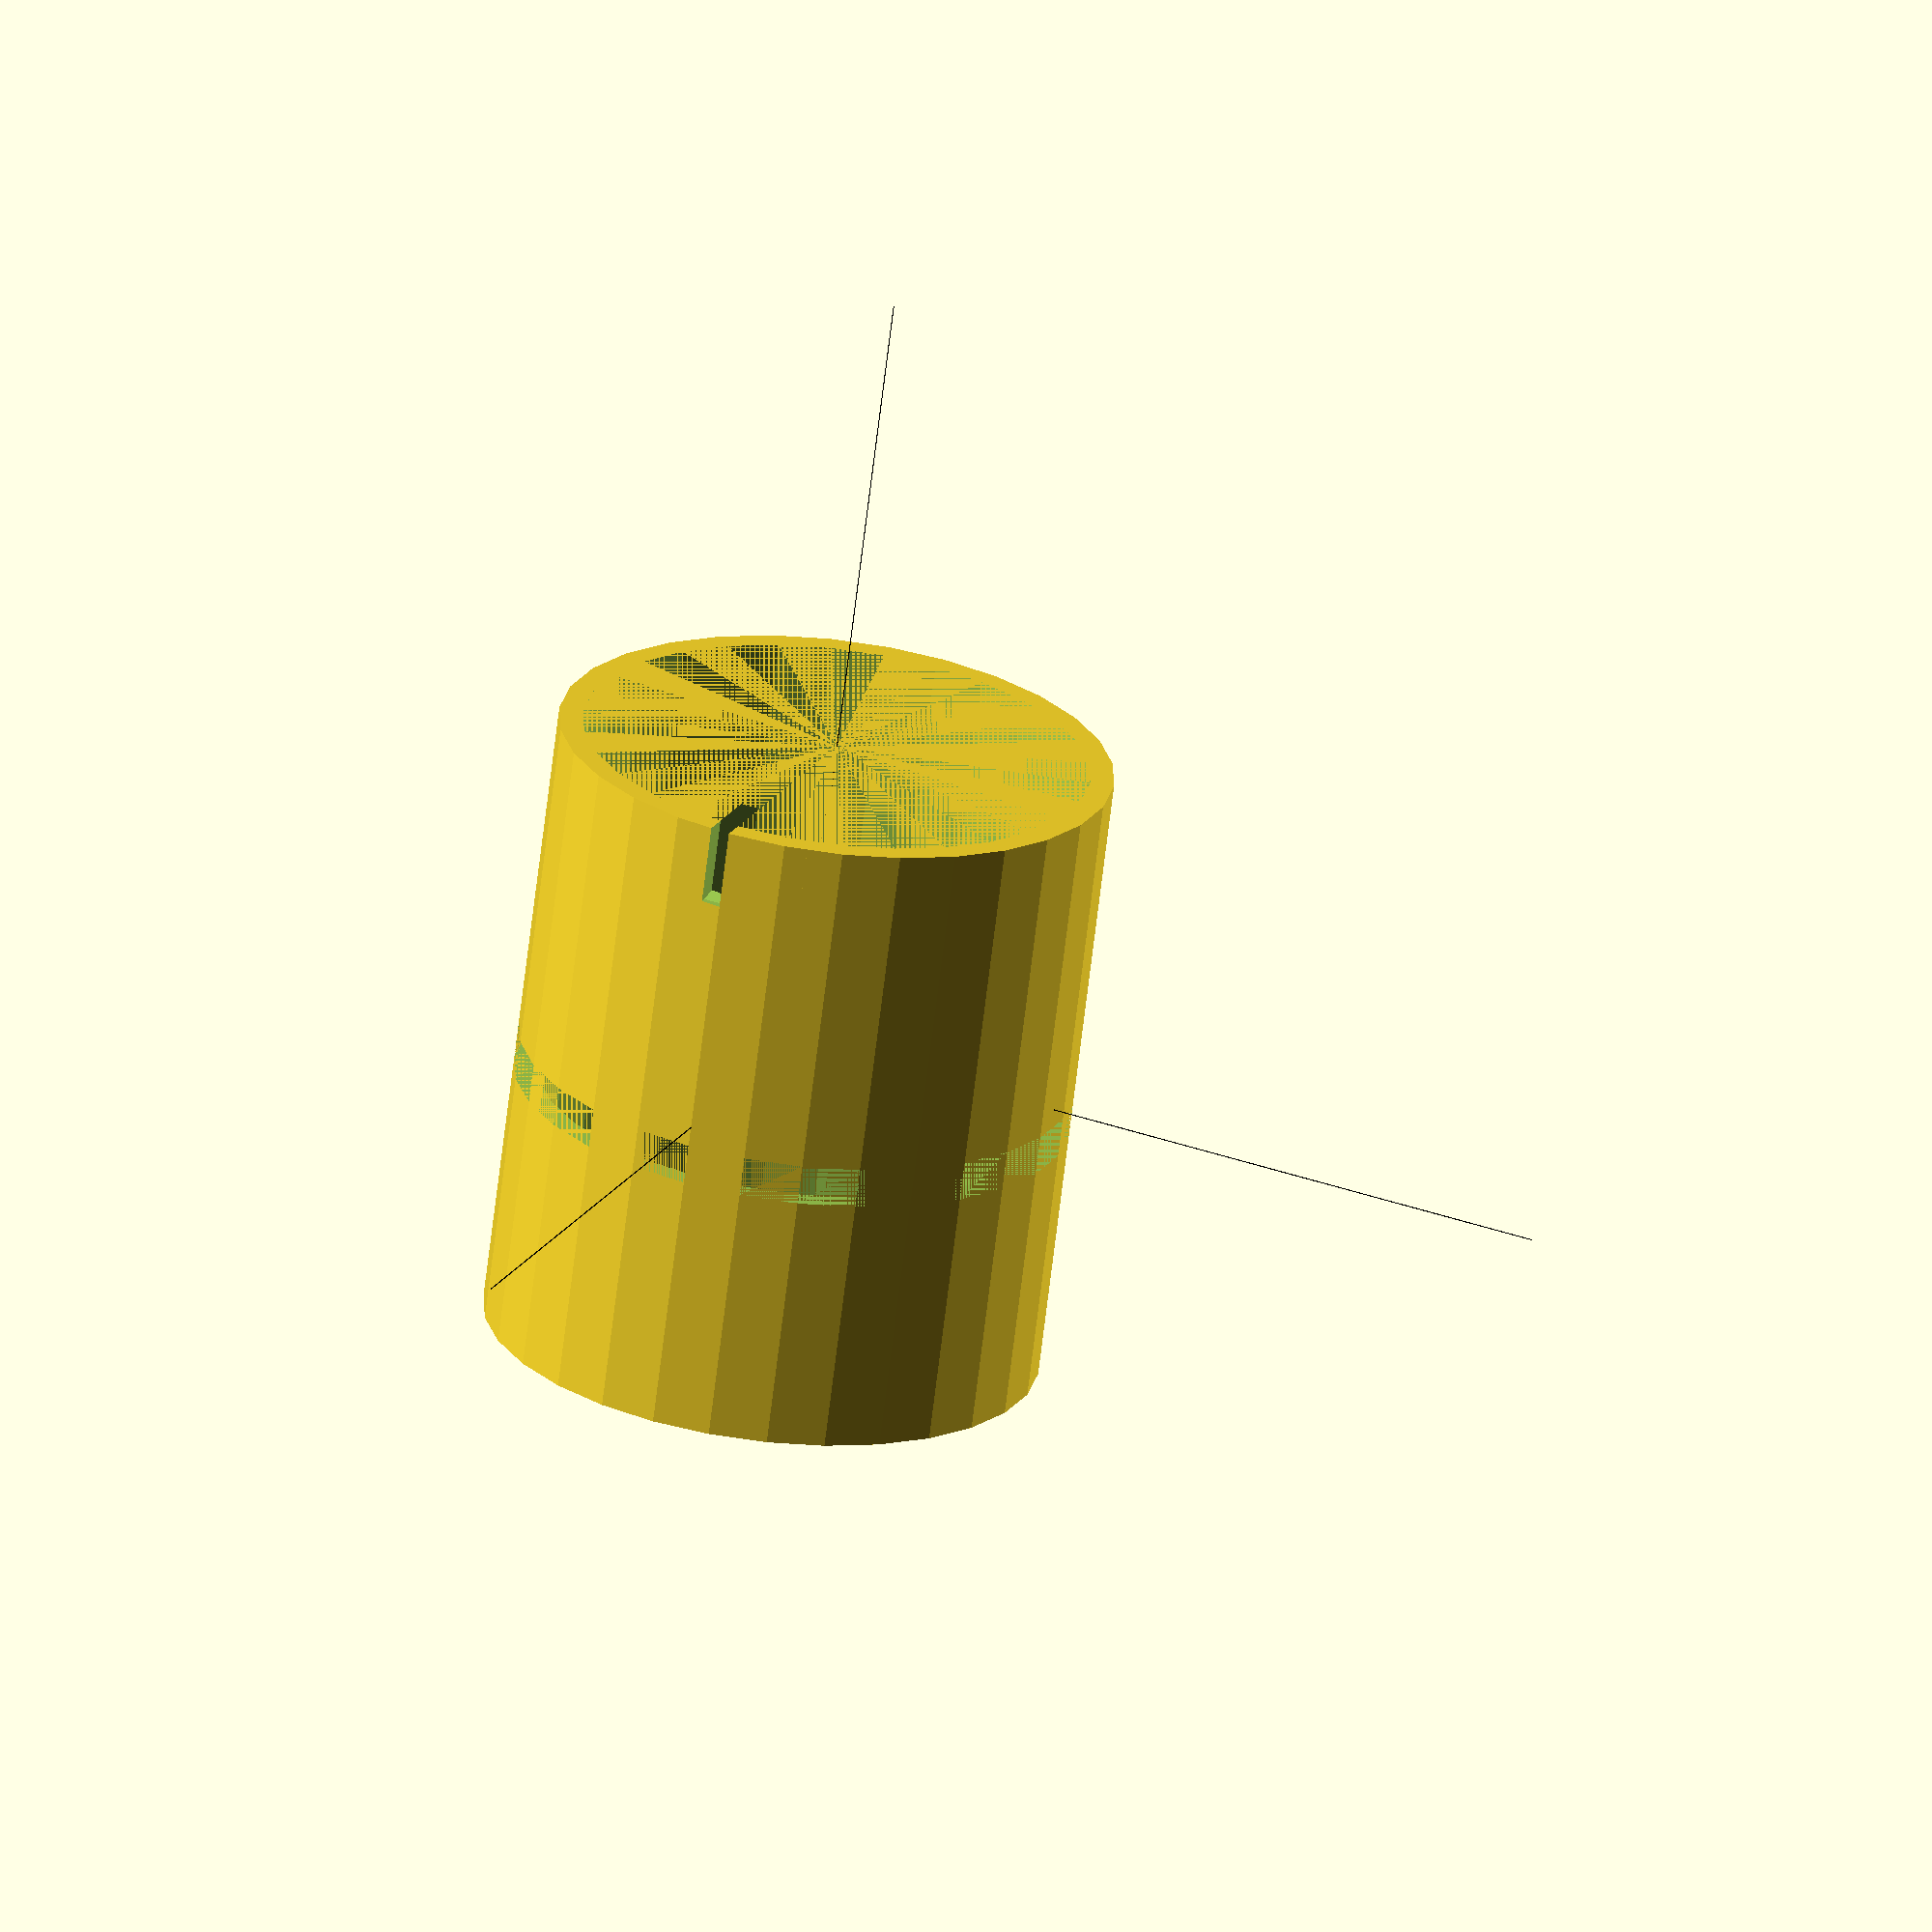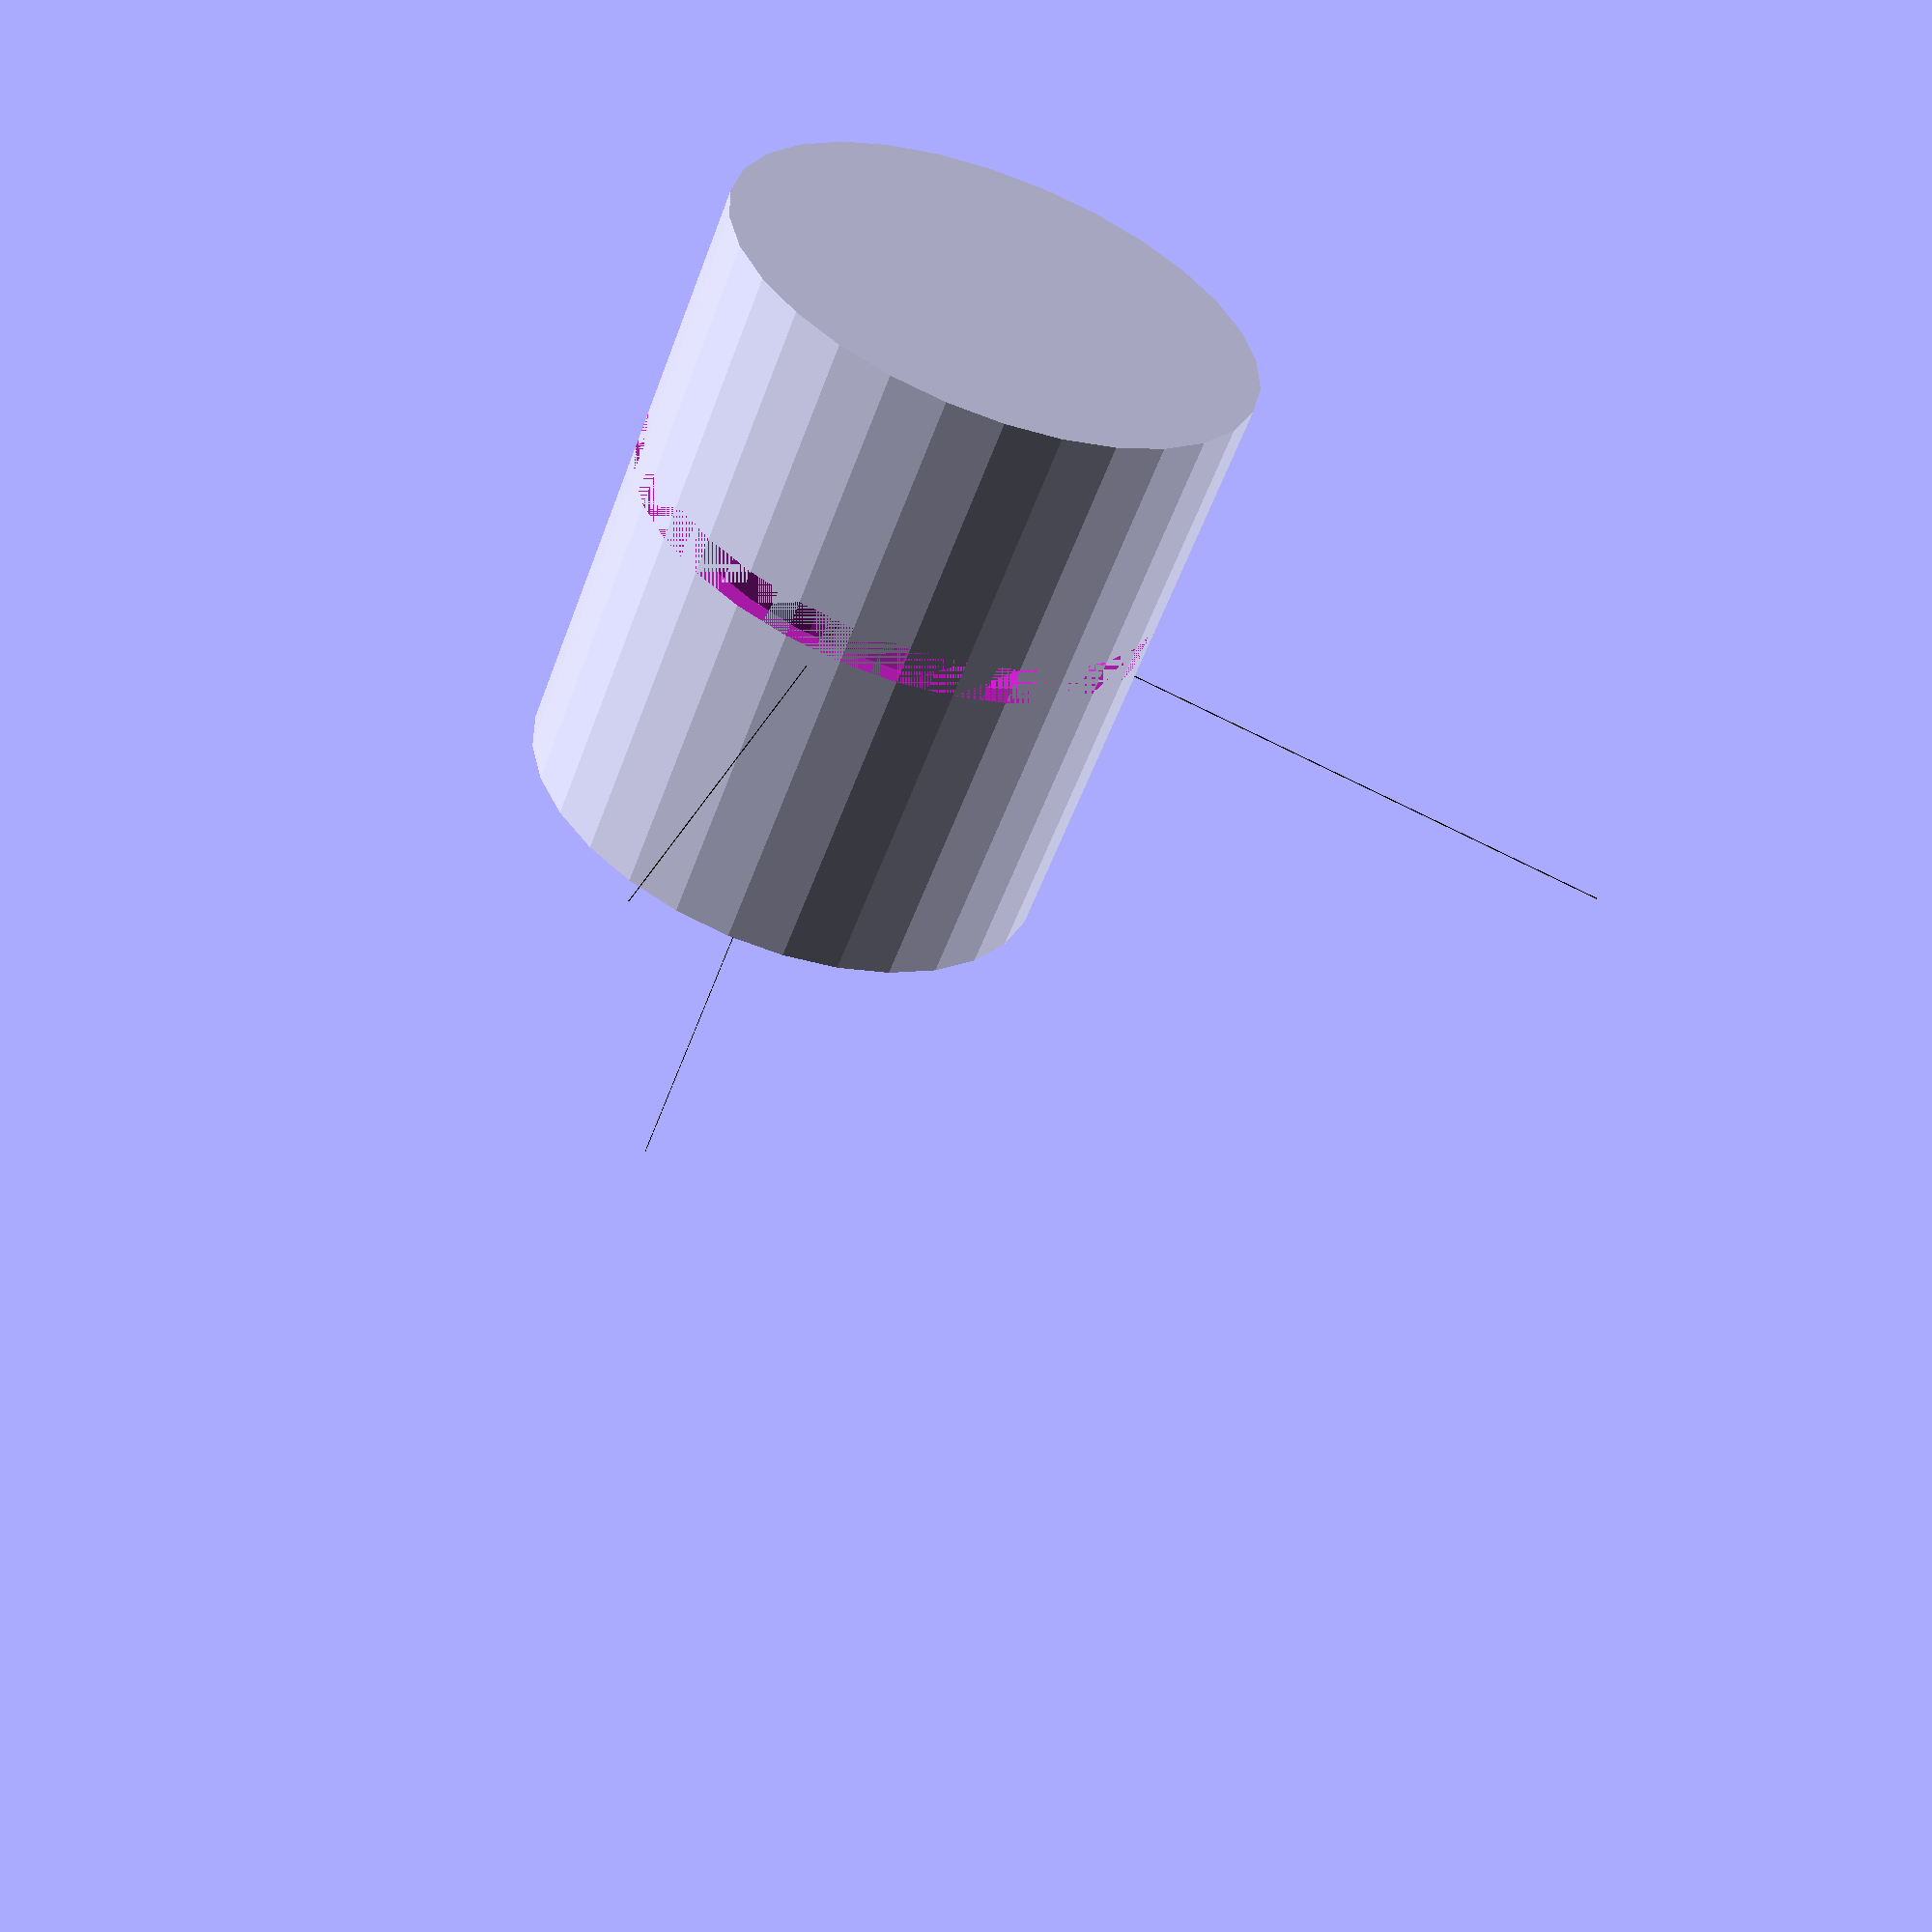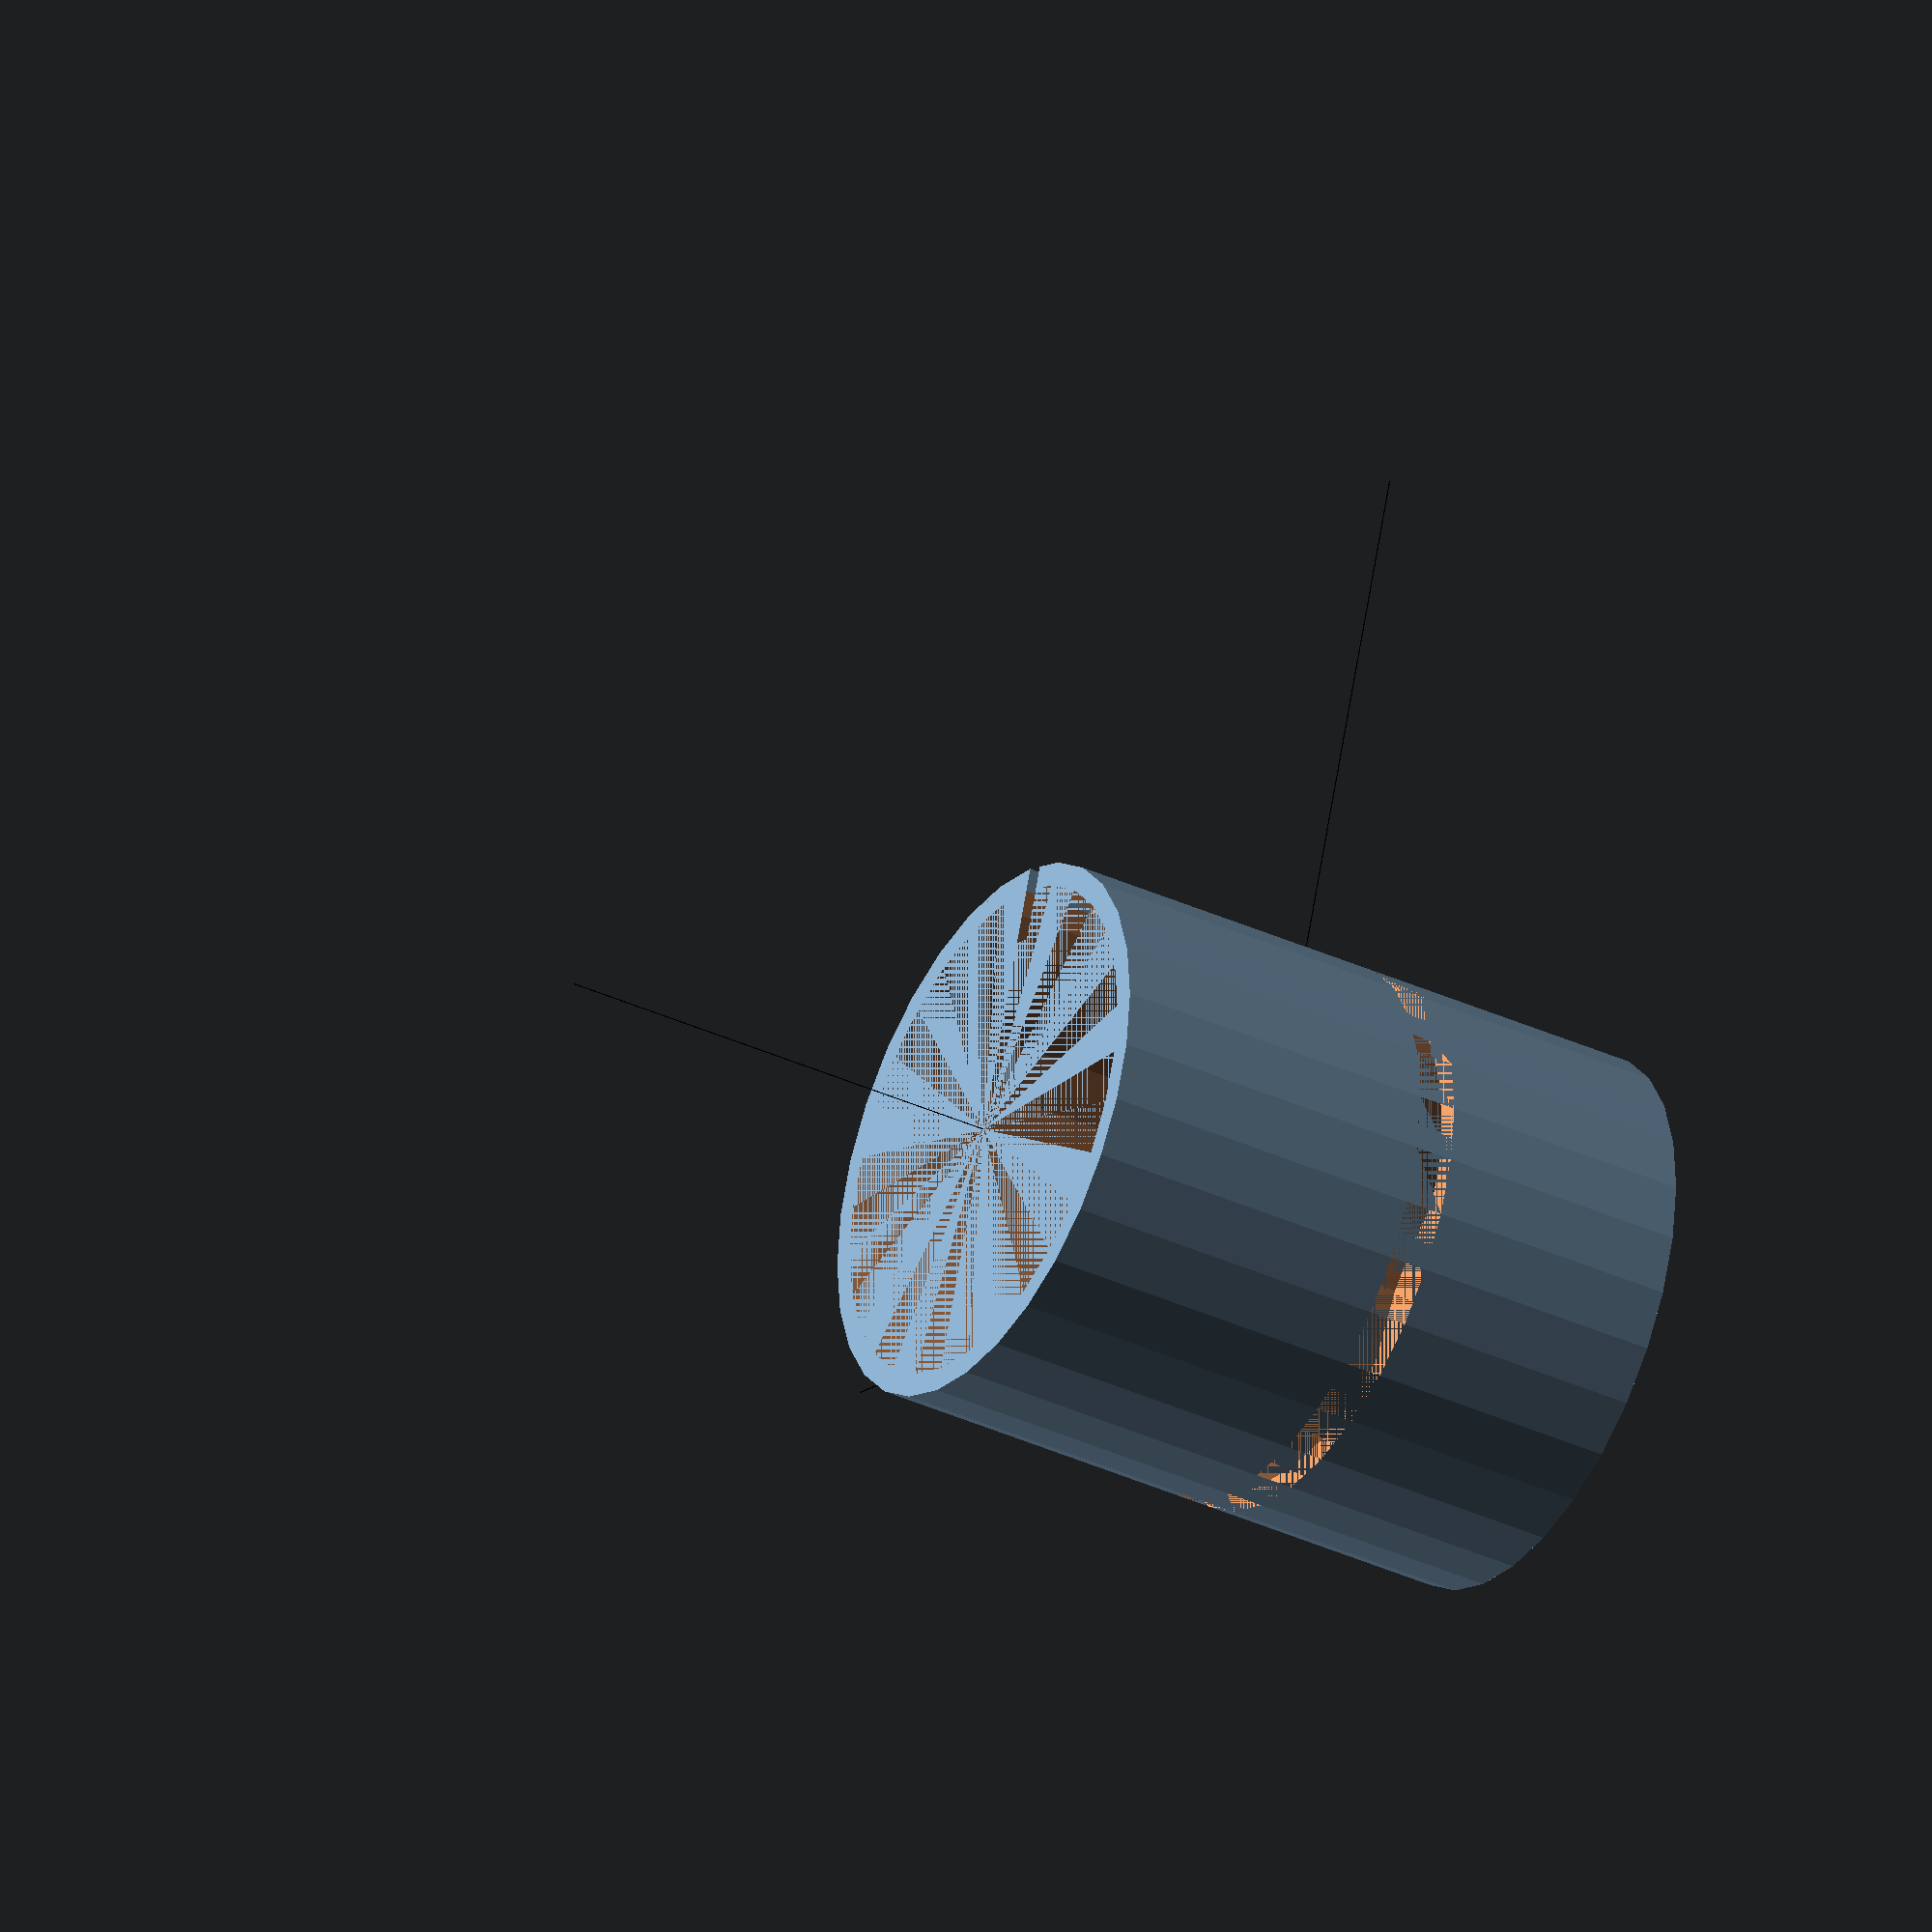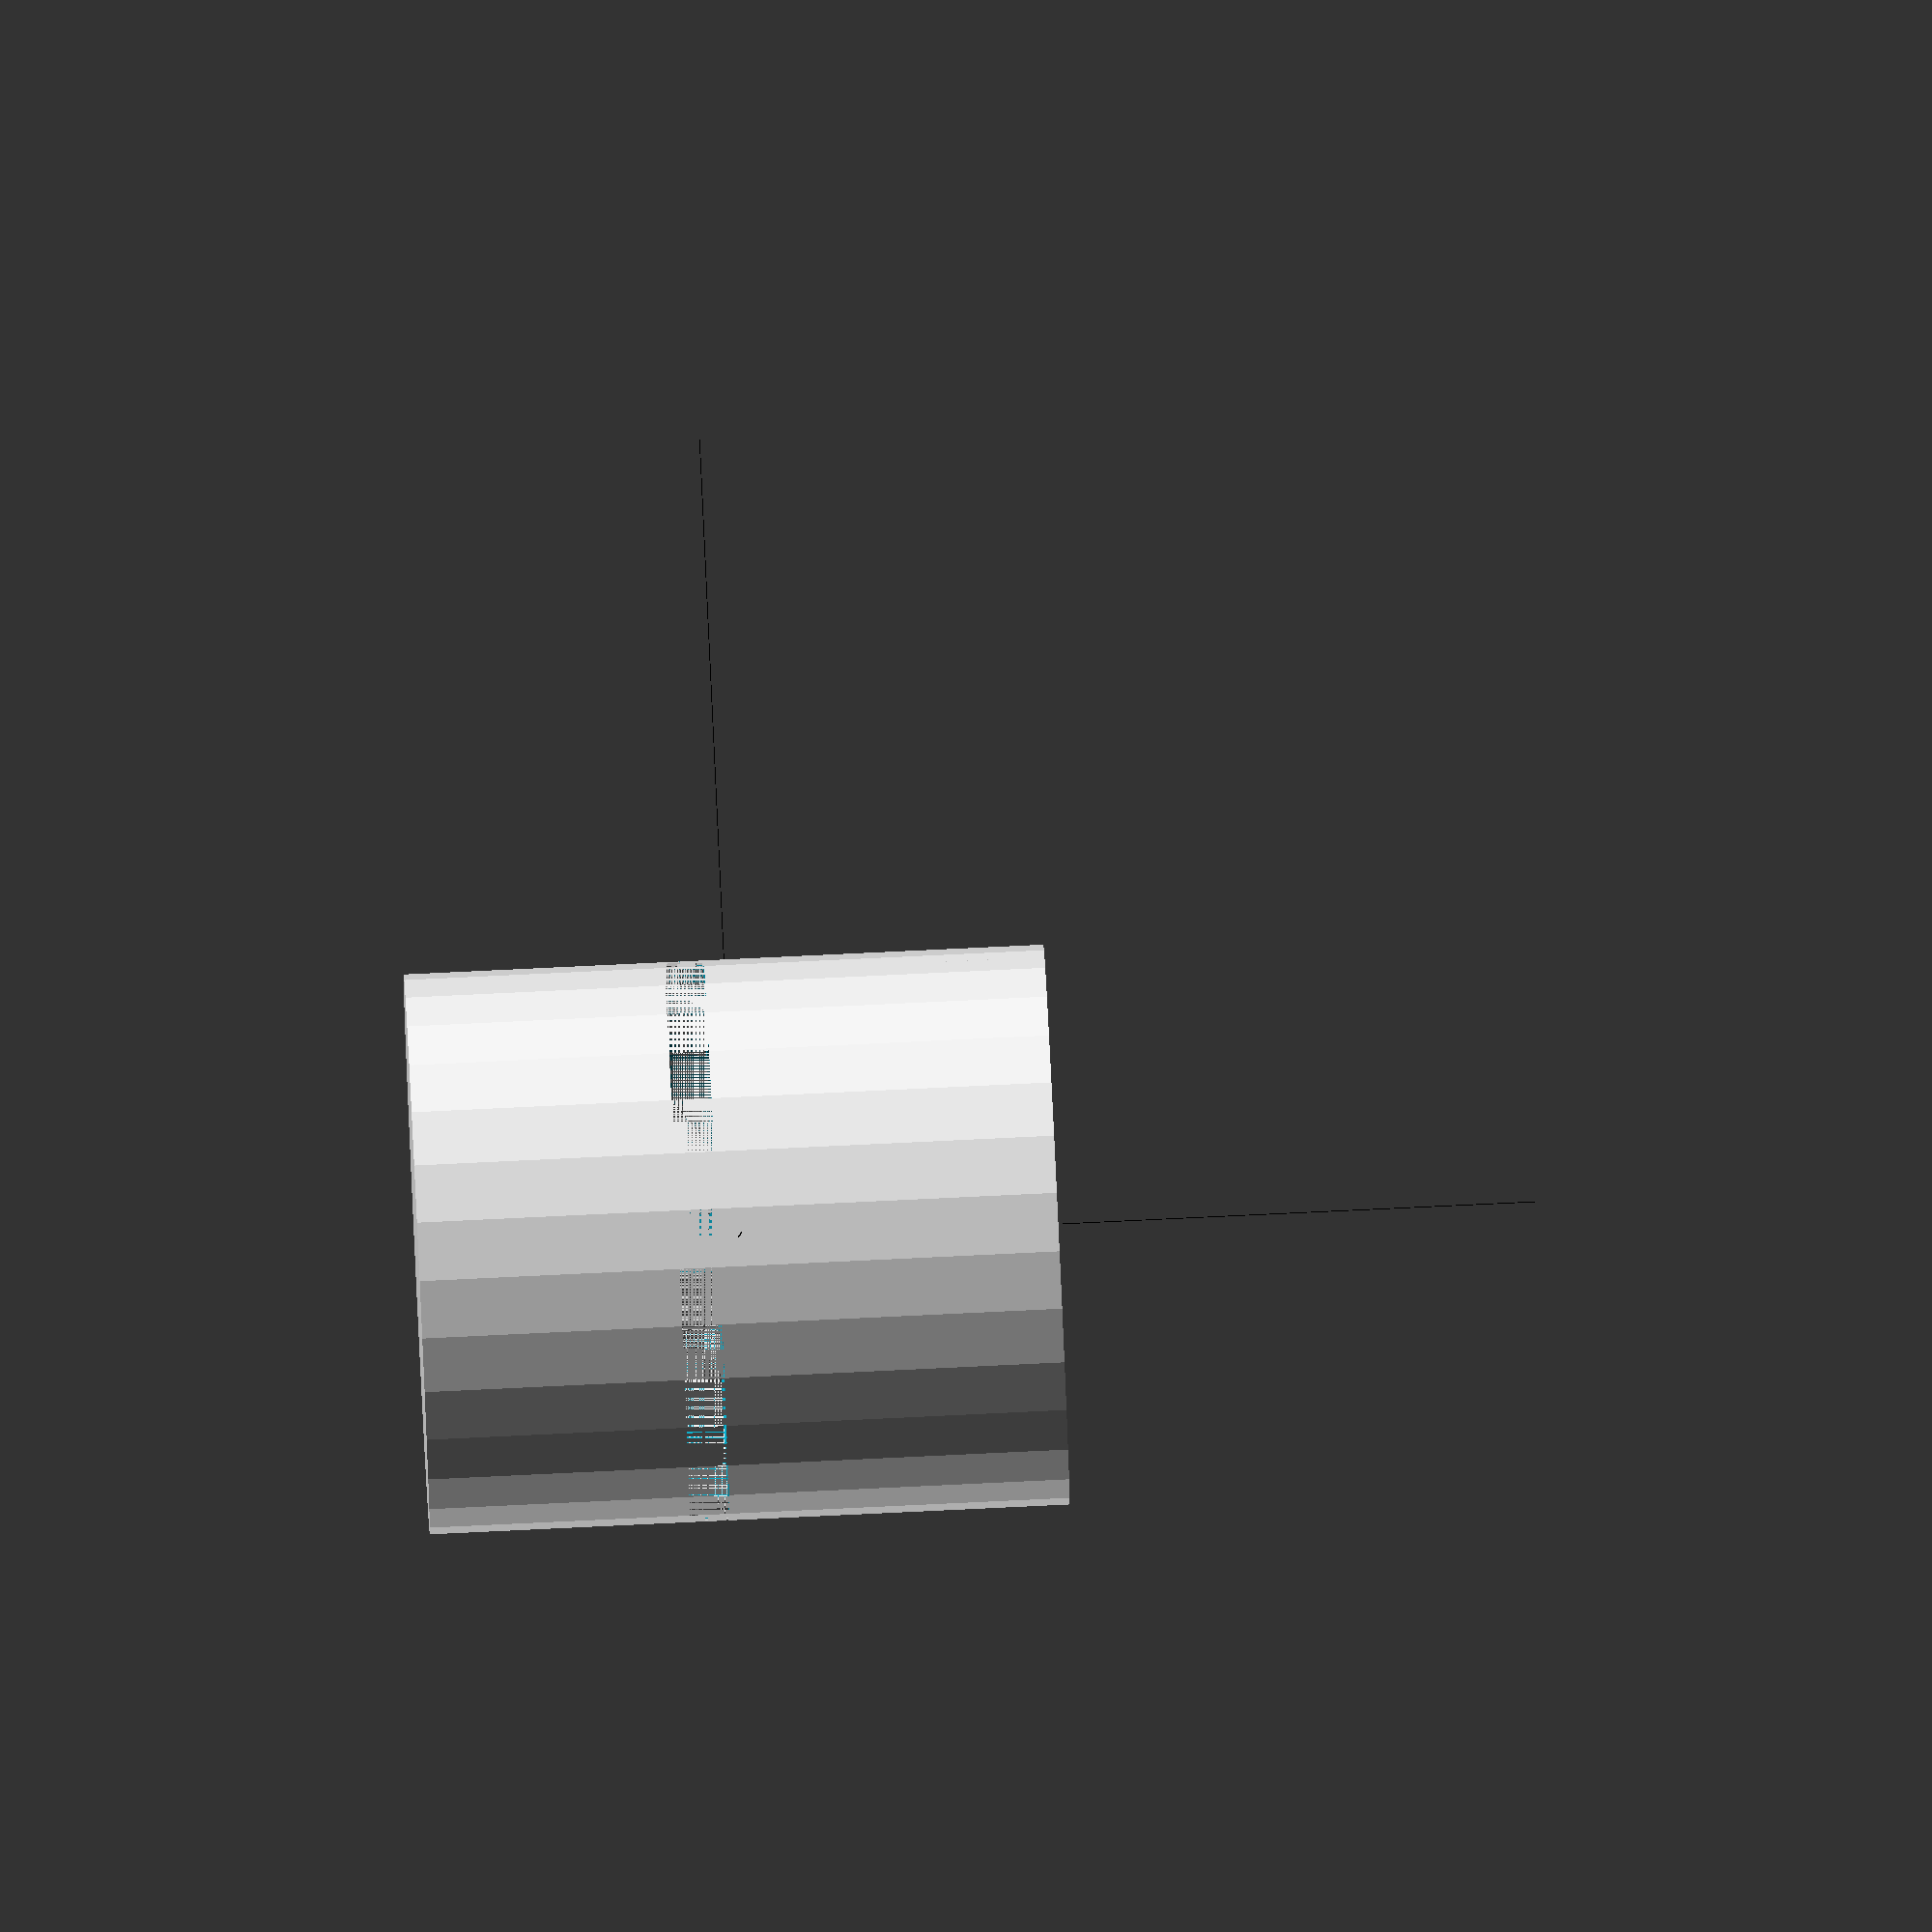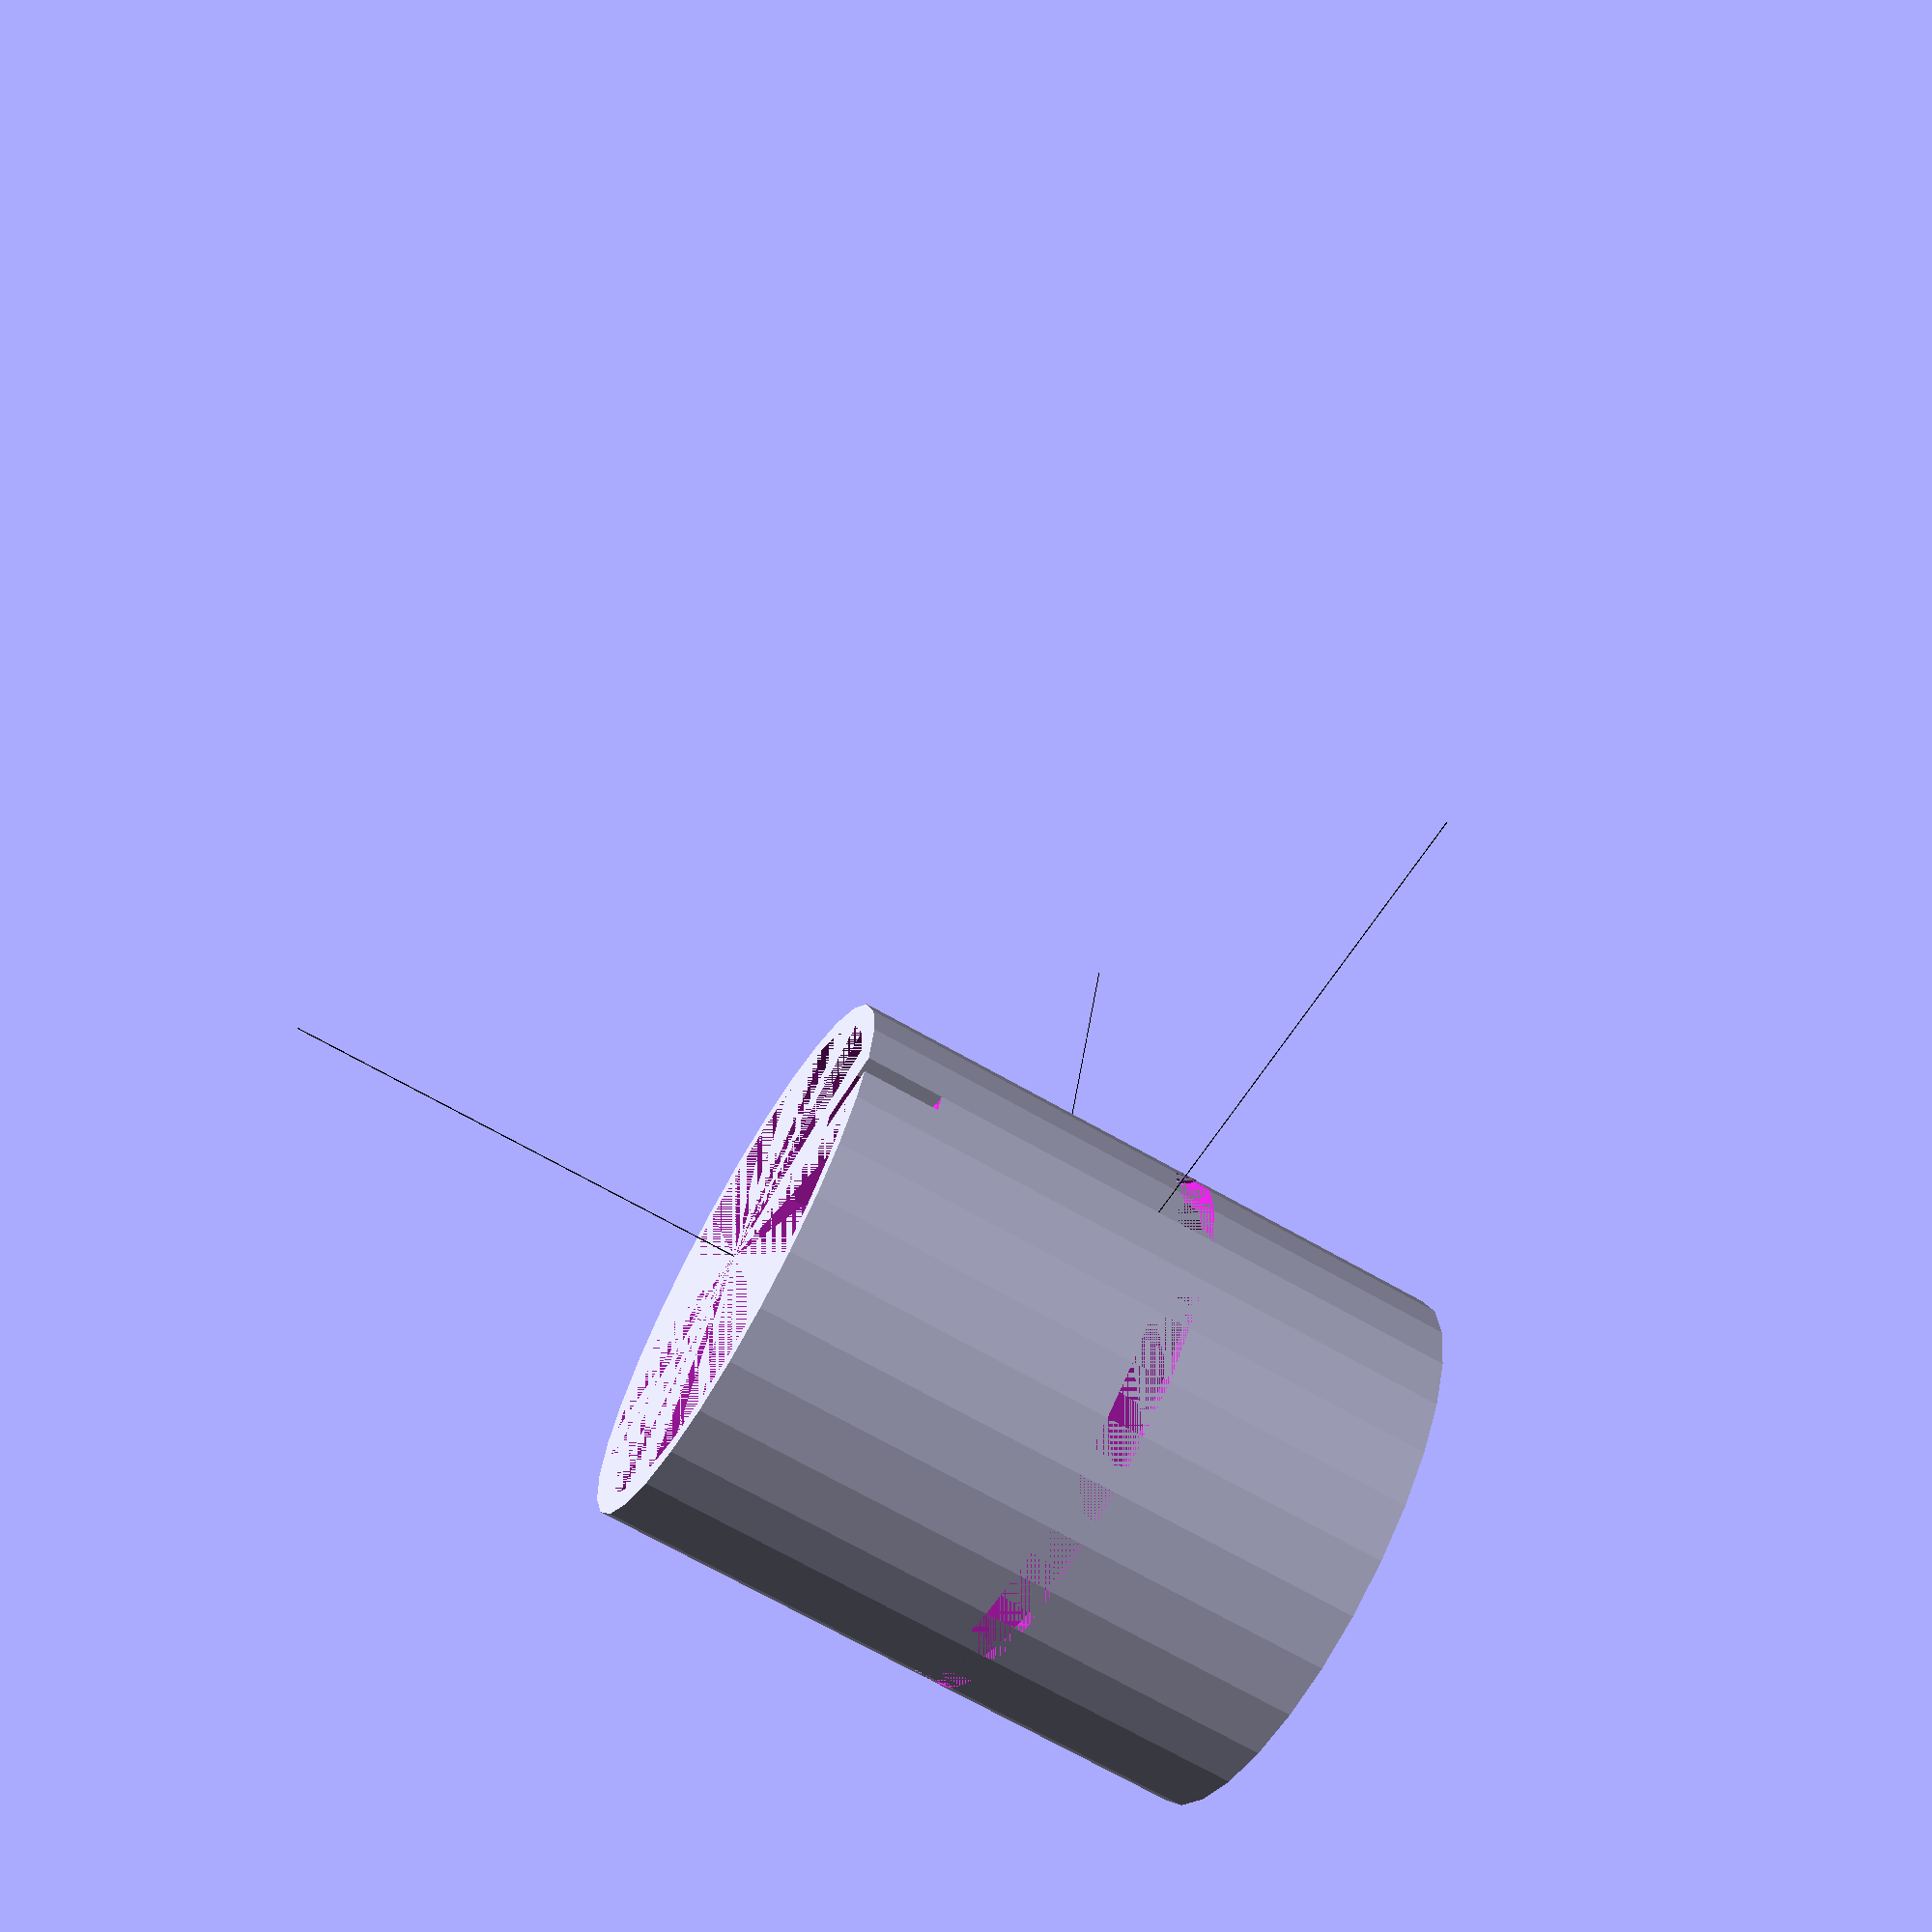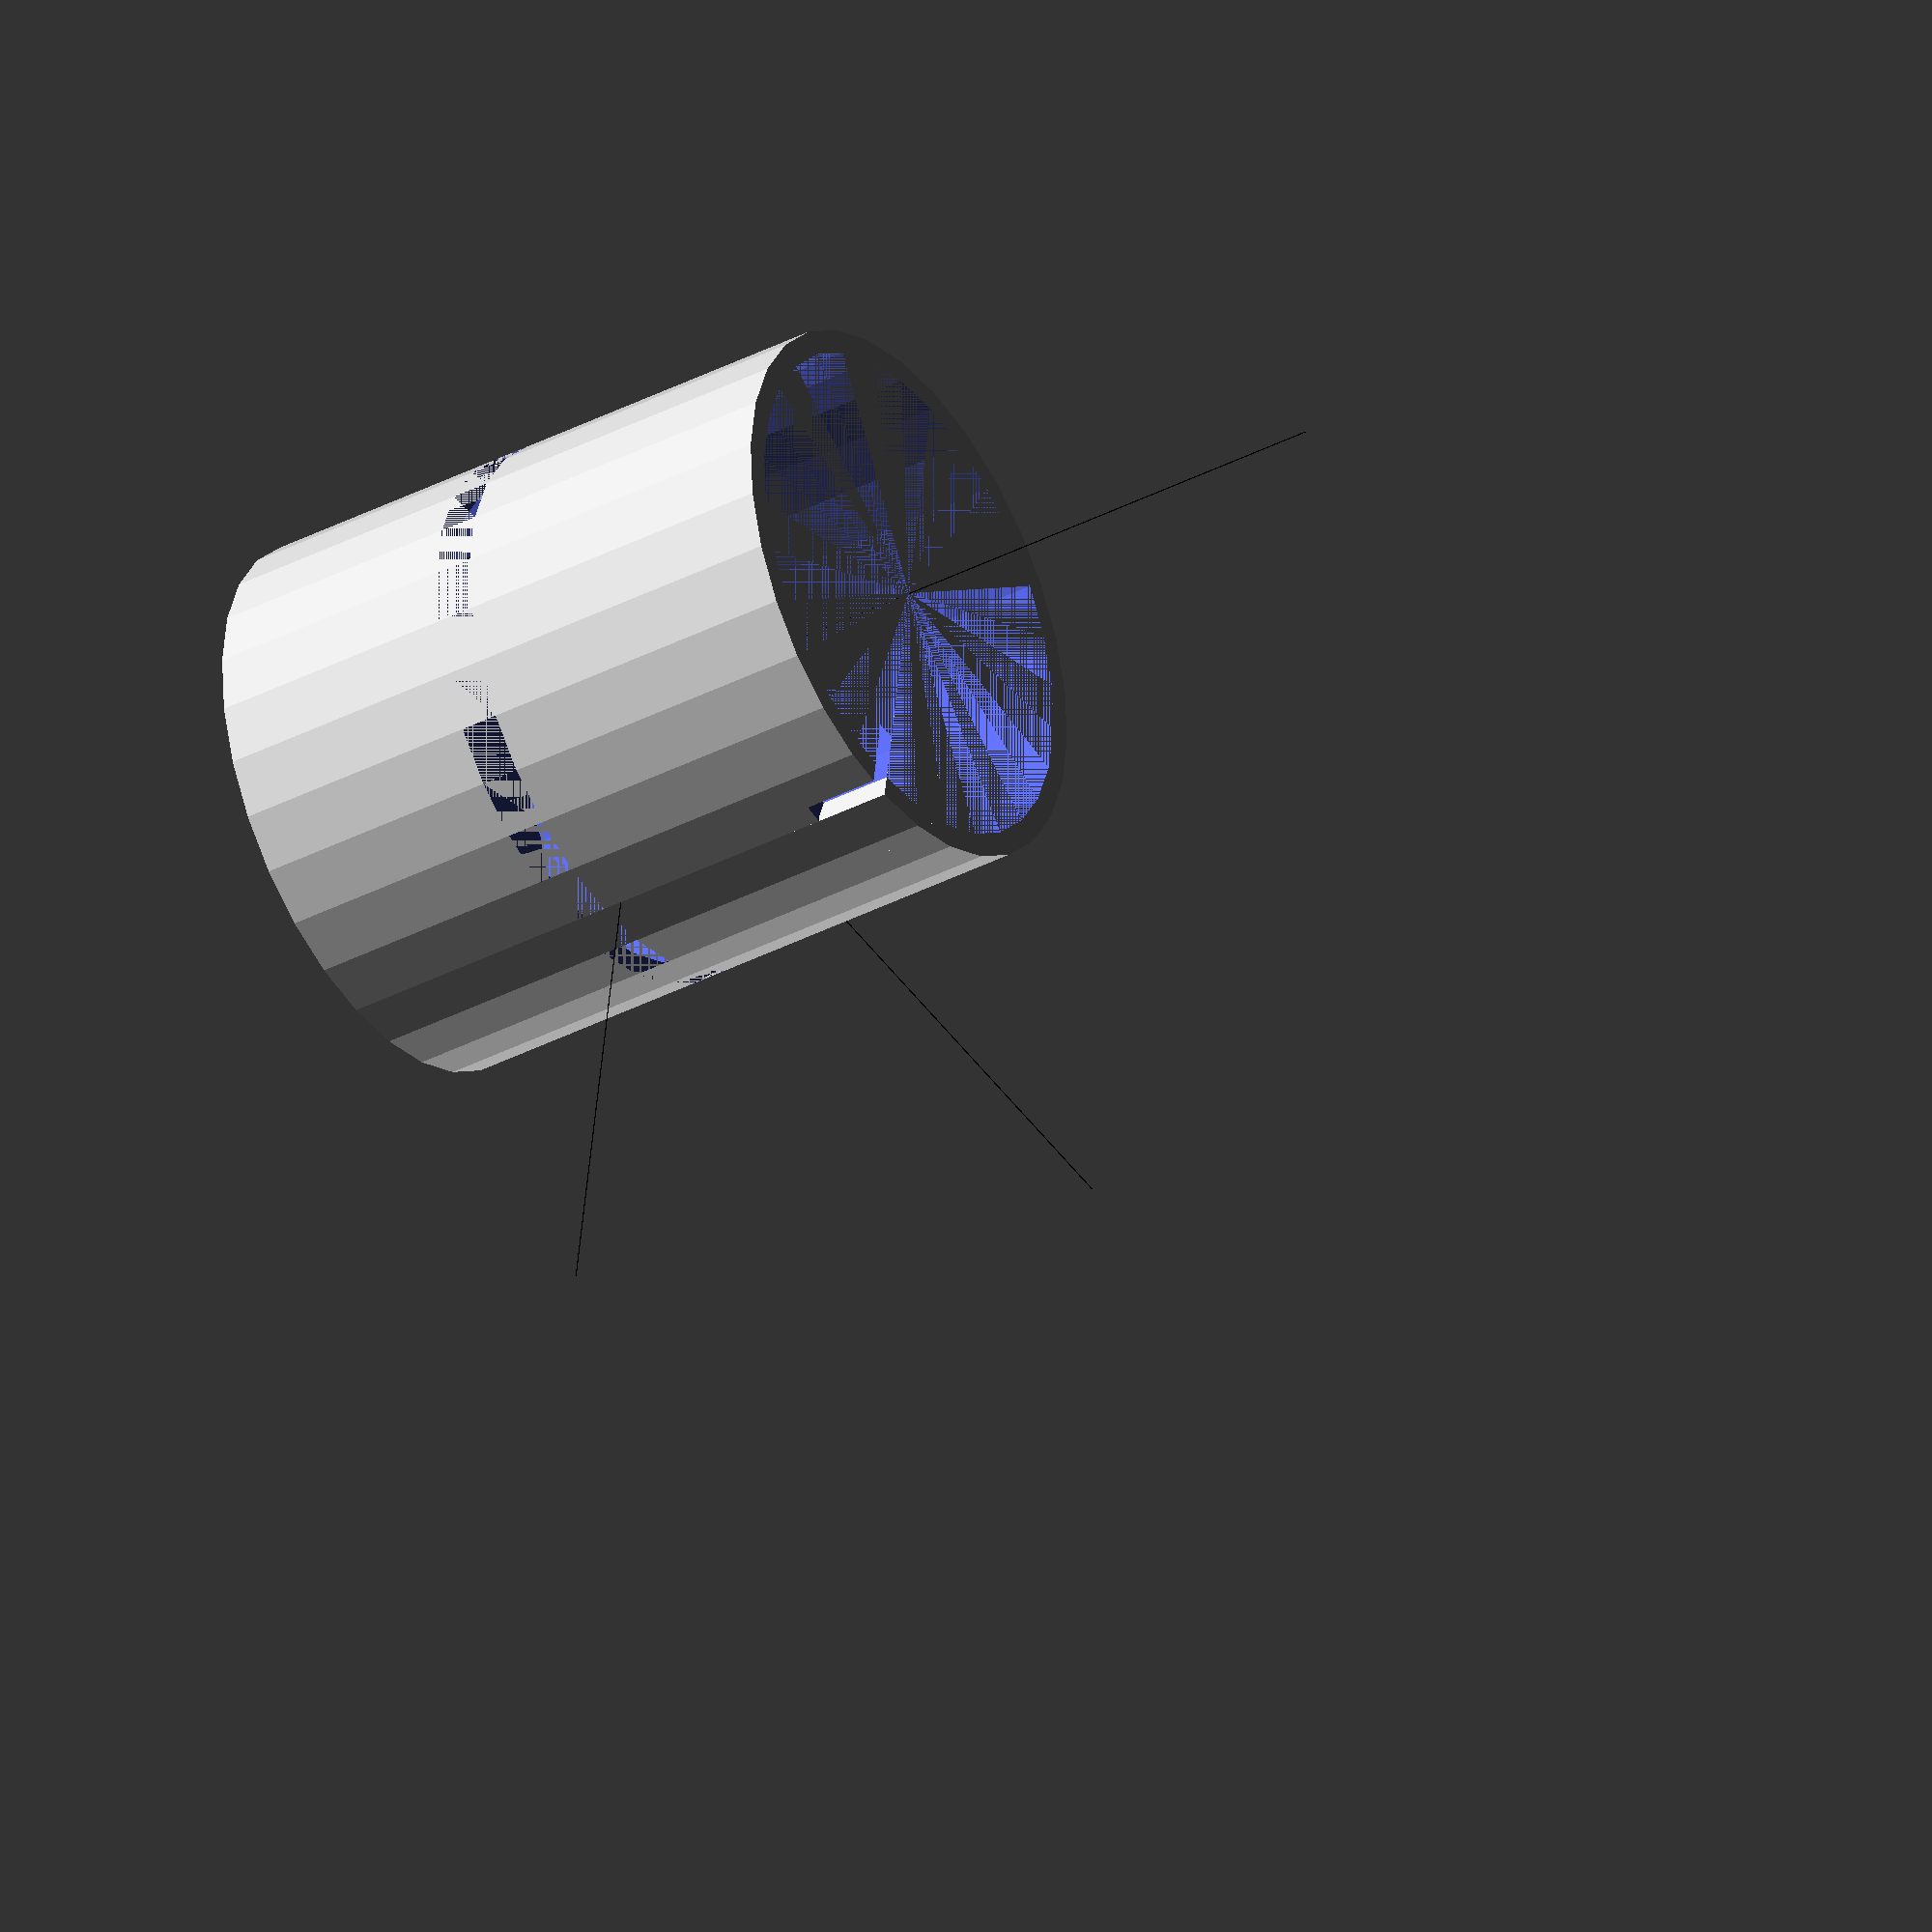
<openscad>

    // Combined Scene

    // Permanent Model
    
    // Permanent Model (Black)
    color([0, 0, 0]) {
        // Your permanent model code here
        cube([100,0.1,0.1], center = false);
        cube([0.1,100,0.1], center = false);
        cube([0.1,0.1,100], center = false);
    }
    

    // Dynamic Model
    difference() {
    // Outer mug body with wider top
    cylinder(h=80, r=35, center=true); // Outer cylinder
    
    // Inner hollow space for the mug
    translate([0, 0, 2])
        cylinder(h=76, r=32, center=true); // Inner cylinder for fluid containment, maintaining uniform wall thickness

    // Handle of the mug
    translate([35, 0, 40])
        rotate([90, 0, 0])
            difference() {
                // Outer part of handle
                scale([1, 1, 0.5])
                    cylinder(h=10, r=10, center=true); 

                // Inner cutout of handle
                translate([-5, -5, -5])
                    scale([1, 1, 0.5])
                        cylinder(h=20, r=10, center=true);
            }
    
    // Slightly round the base for stability
    translate([0, 0, -5])
        cylinder(h=5, r=35, center=true);
}
    
</openscad>
<views>
elev=67.5 azim=112.8 roll=353.2 proj=o view=solid
elev=236.1 azim=343.1 roll=20.2 proj=p view=wireframe
elev=215.4 azim=108.6 roll=121.5 proj=o view=solid
elev=98.0 azim=172.5 roll=272.7 proj=o view=solid
elev=70.2 azim=14.5 roll=60.2 proj=p view=solid
elev=36.6 azim=98.8 roll=304.4 proj=o view=solid
</views>
